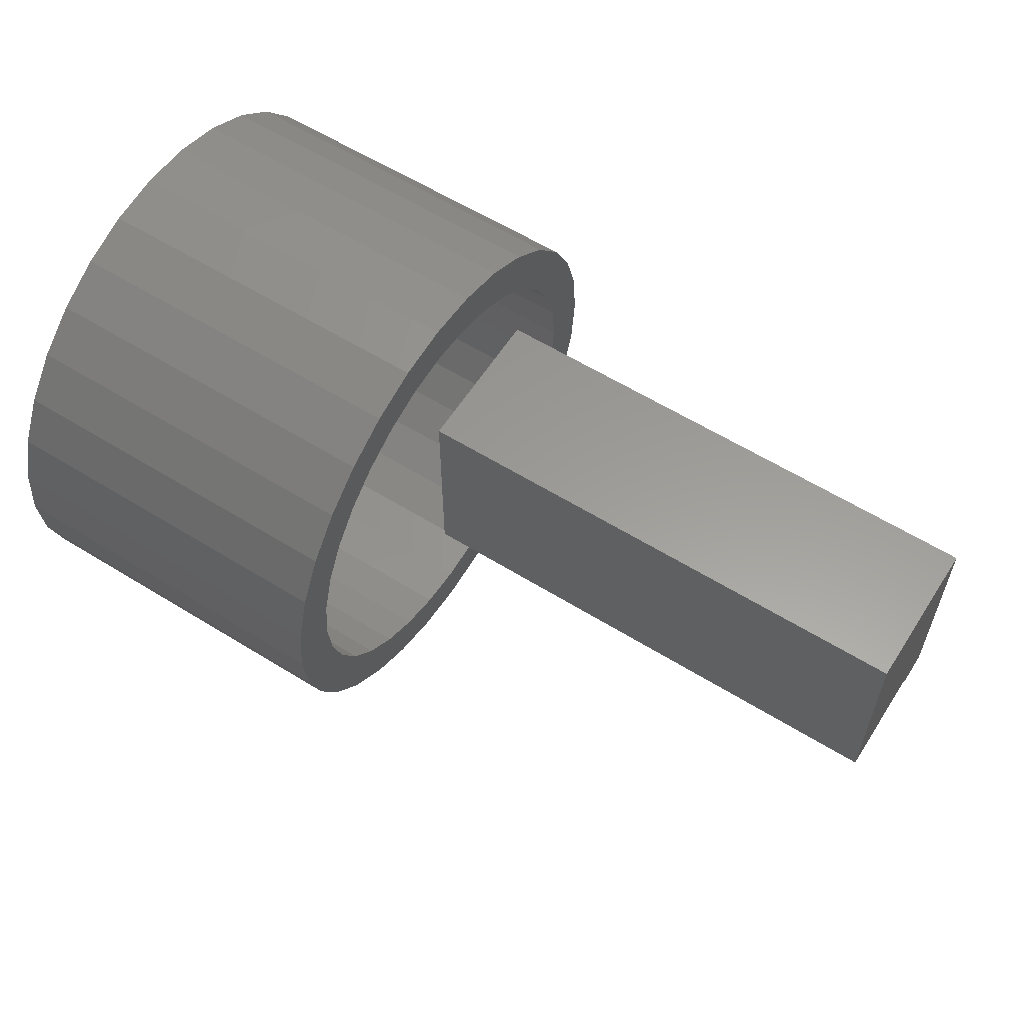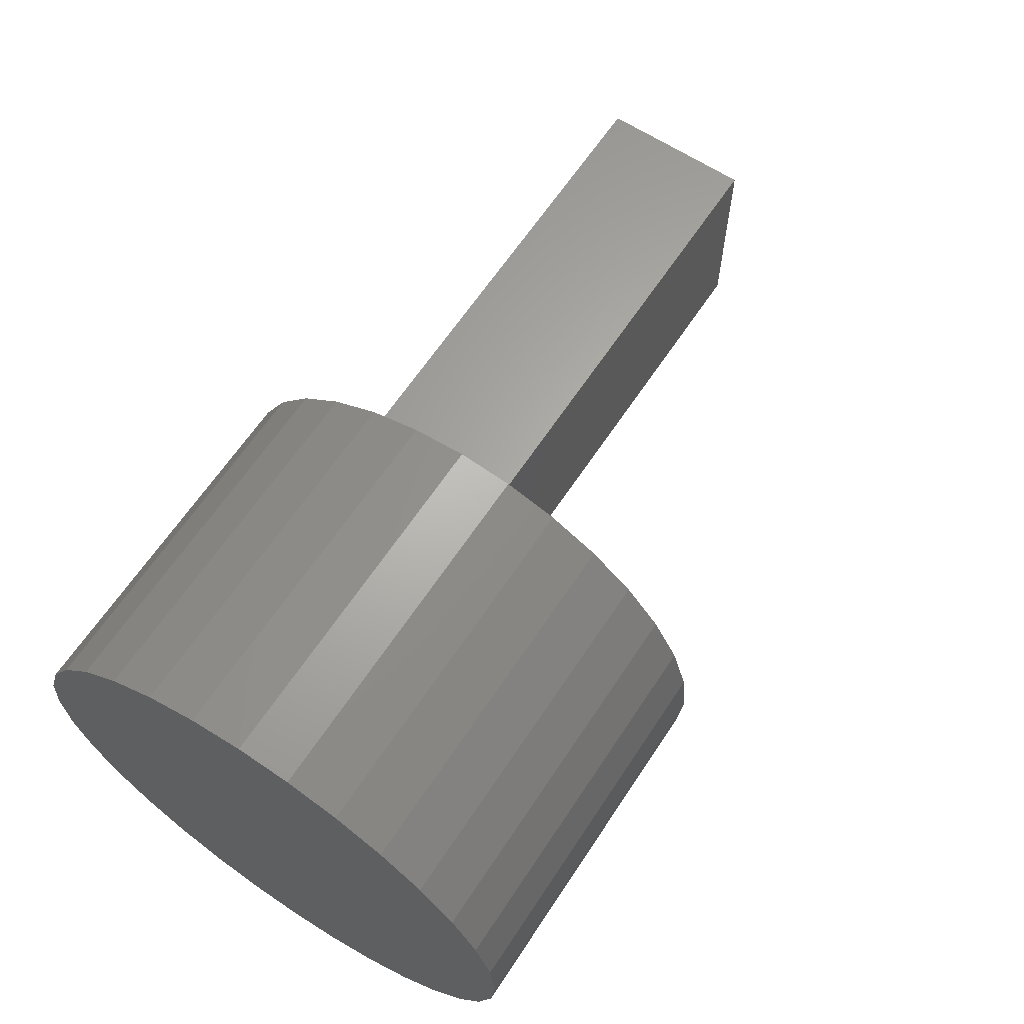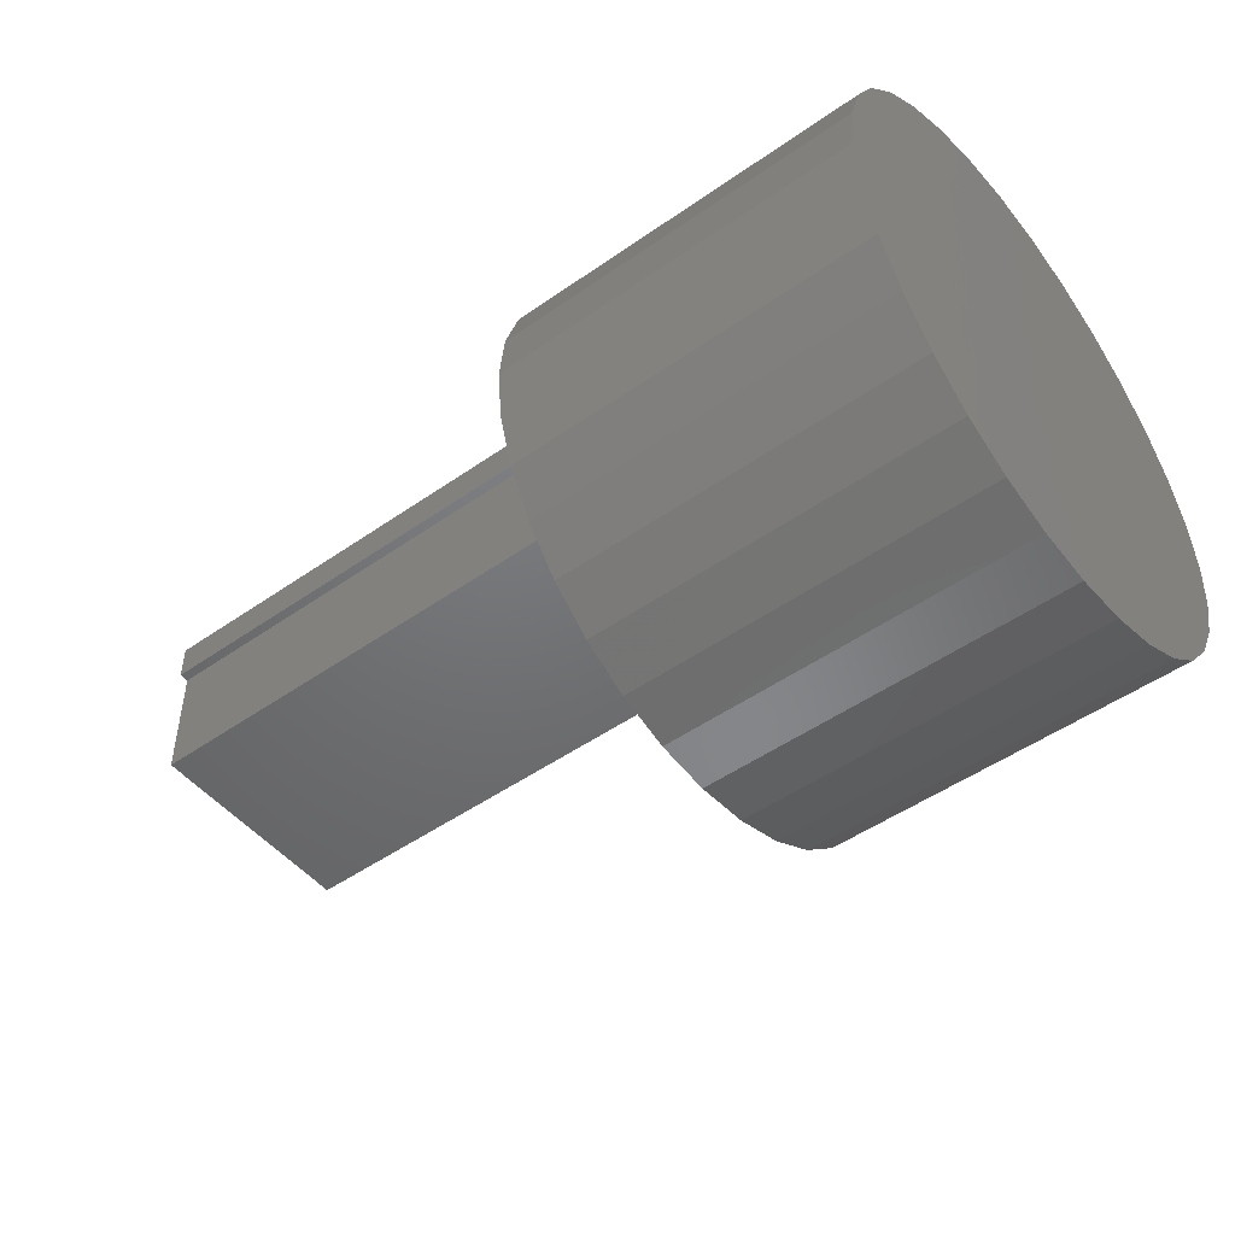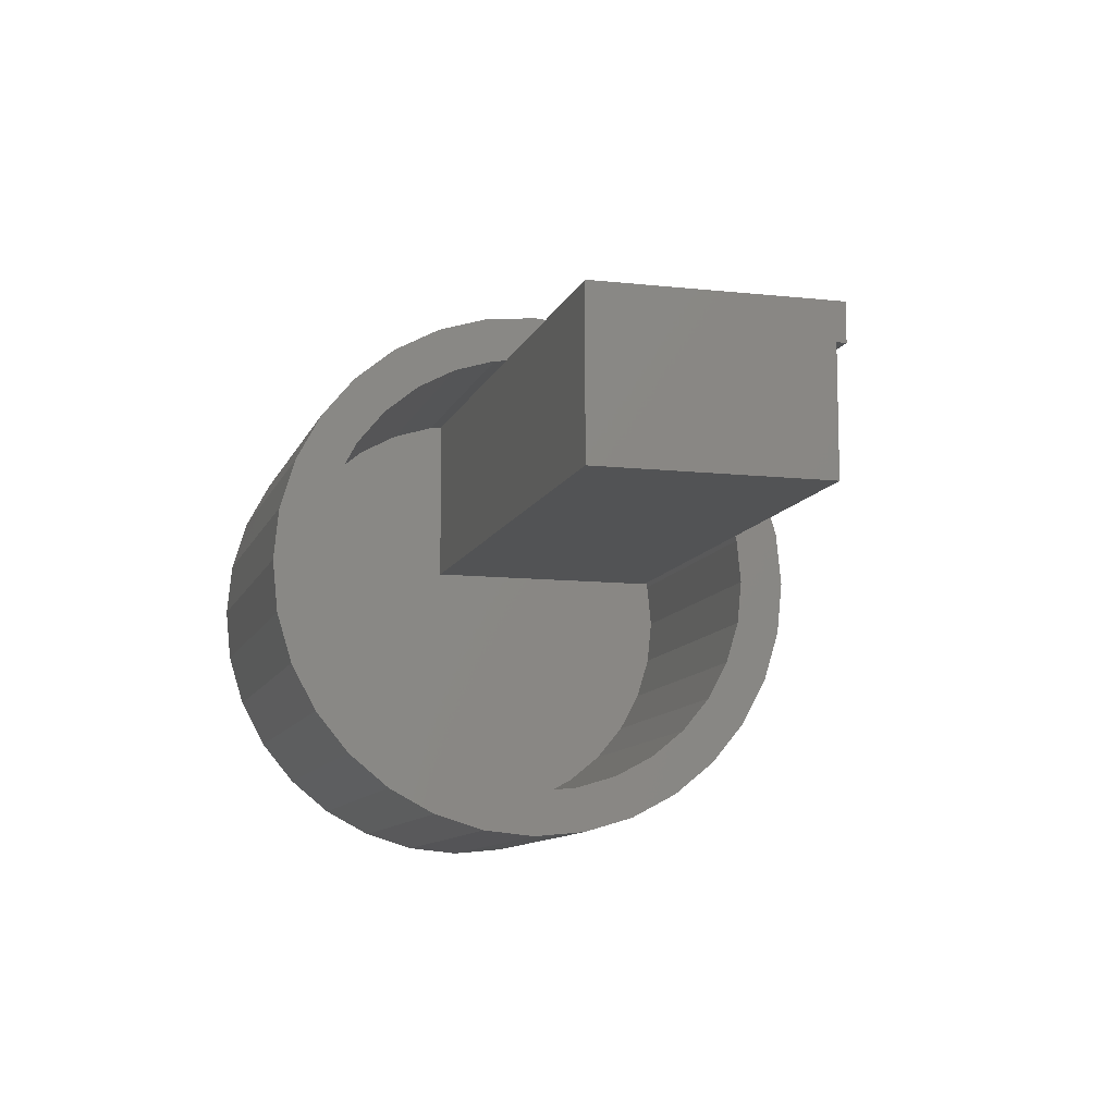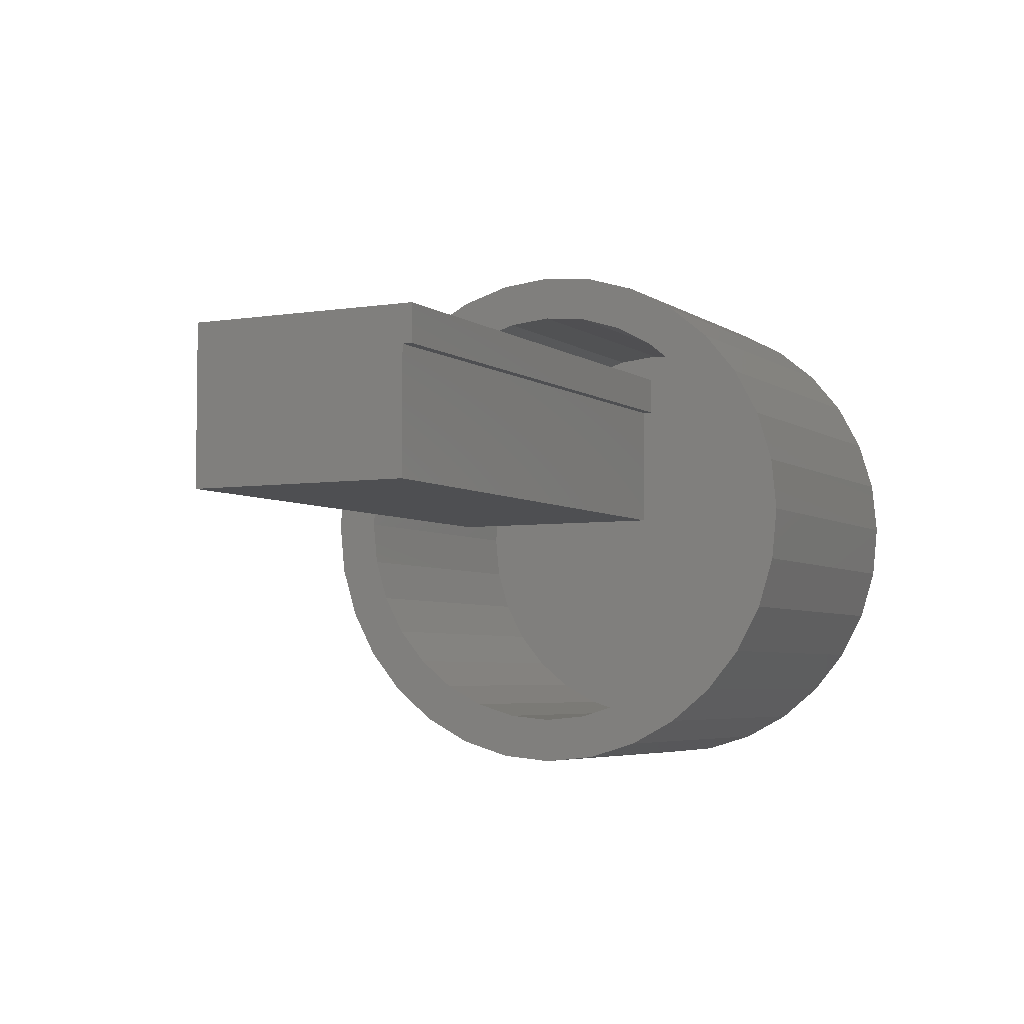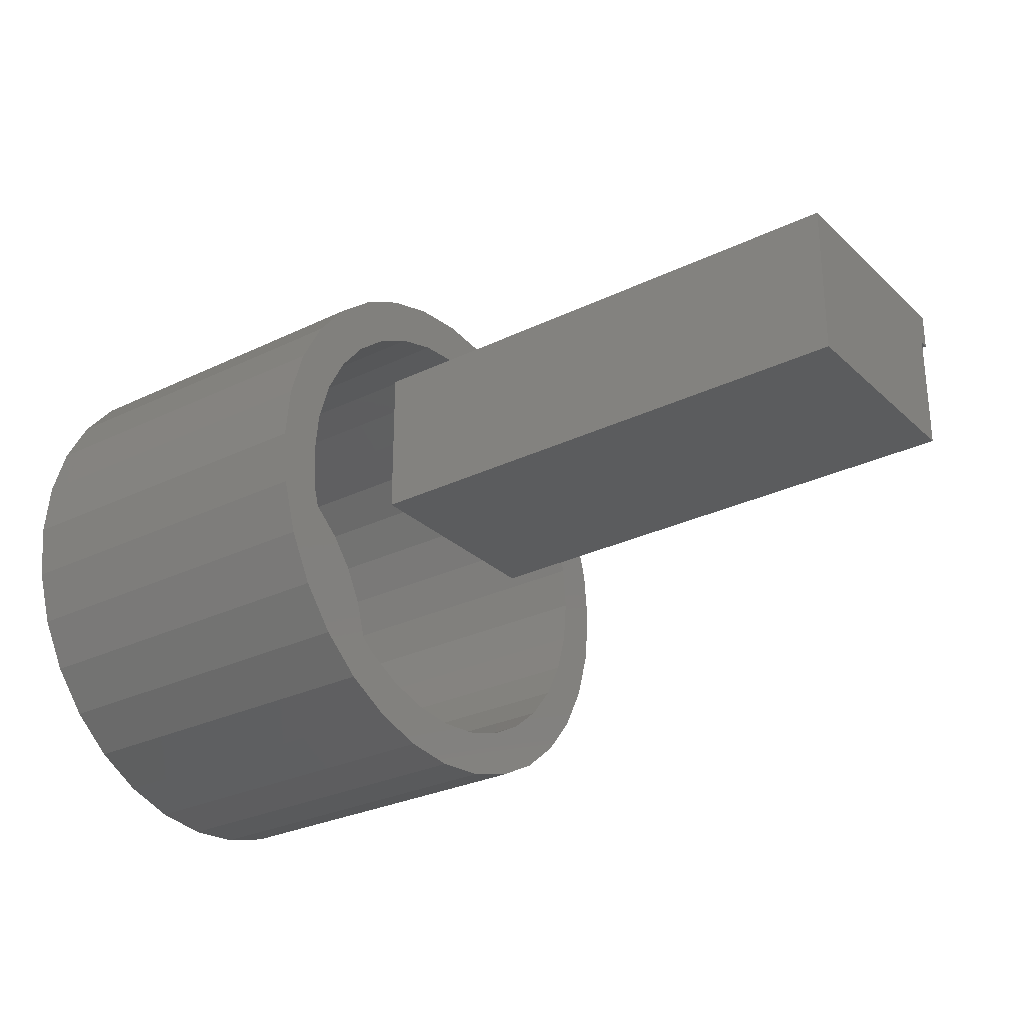
<metadata>
{"format":"stl","ext":"stl","renderer":"f3d","projection":"perspective","resolution":1024,"background":"white","views":[{"elev":59.8,"azim":32.4,"up":"+Z"},{"elev":63.8,"azim":-56.6,"up":"+Z"},{"elev":-49.1,"azim":-142.1,"up":"+Y"},{"elev":-10.3,"azim":74.4,"up":"+Y"},{"elev":-4.7,"azim":117.1,"up":"+Y"},{"elev":-28.3,"azim":36.2,"up":"+Y"}]}
</metadata>
<code>
# stl→obj: 140 verts, 272 faces
v 0.2969 0.1324 -0.1094
v 0.2969 0.1324 0.08594
v 0.75 0.1324 -0.1094
v 0.75 0.1324 0.08594
v 0.2969 1.196e-17 0.08594
v 0.75 1.196e-17 0.08594
v 0.2969 0.1016 -0.1094
v 0.2969 0.1016 -0.1016
v 0.2969 4.784e-19 -0.1016
v 0.75 0.1016 -0.1094
v 0.75 4.784e-19 -0.1016
v 0.75 0.1016 -0.1016
v 0.2969 0.00625 0.1938
v 0.2969 0.00625 0.2328
v 0.2969 -0.03917 0.2283
v 0.2969 -0.08284 0.2151
v 0.2969 -0.06789 0.179
v 0.2969 -0.1584 0.1646
v 0.2969 -0.1014 0.1611
v 0.2969 0.05167 0.2283
v 0.2969 0.09534 0.2151
v 0.2969 0.1356 0.1936
v 0.2969 0.04405 0.19
v 0.2969 0.08039 0.179
v 0.2969 -0.1231 0.1936
v 0.2969 -0.03155 0.19
v 0.2969 0.00625 -0.1938
v 0.2969 -0.03155 -0.19
v 0.2969 -0.1231 -0.1936
v 0.2969 -0.08284 -0.2151
v 0.2969 -0.03917 -0.2283
v 0.2969 0.00625 -0.2328
v 0.2969 0.05167 -0.2283
v 0.2969 0.09534 -0.2151
v 0.2969 0.1356 -0.1936
v 0.2969 0.04405 -0.19
v 0.2969 -0.1308 0.137
v 0.2969 -0.1873 0.1293
v 0.2969 -0.1548 0.1076
v 0.2969 -0.2088 0.08909
v 0.2969 -0.1728 0.07414
v 0.2969 -0.1838 0.0378
v 0.2969 -0.2221 0.04542
v 0.2969 -0.1875 1.939e-16
v 0.2969 -0.2266 1.324e-16
v 0.2969 -0.1838 -0.0378
v 0.2969 -0.2221 -0.04542
v 0.2969 -0.1728 -0.07414
v 0.2969 -0.2088 -0.08909
v 0.2969 -0.1548 -0.1076
v 0.2969 -0.1873 -0.1293
v 0.2969 -0.1308 -0.137
v 0.2969 -0.1014 -0.1611
v 0.2969 -0.1584 -0.1646
v 0.2969 -0.06789 -0.179
v 0.2969 0.1709 0.1646
v 0.2969 0.1139 0.1611
v 0.2969 0.1998 0.1293
v 0.2969 0.1433 0.137
v 0.2969 0.2213 0.08909
v 0.2969 0.1673 0.1076
v 0.2969 0.1853 0.07414
v 0.2969 0.2346 0.04542
v 0.2969 0.1963 0.0378
v 0.2969 0.2391 -2.803e-17
v 0.2969 0.2 -2.564e-17
v 0.2969 0.2346 -0.04542
v 0.2969 0.1963 -0.0378
v 0.2969 0.2213 -0.08909
v 0.2969 0.1853 -0.07414
v 0.2969 0.1998 -0.1293
v 0.2969 0.1673 -0.1076
v 0.2969 0.1433 -0.137
v 0.2969 0.1709 -0.1646
v 0.2969 0.1139 -0.1611
v 0.2969 0.08039 -0.179
v 0.03125 0.00625 -0.1938
v 0.03125 0.04405 -0.19
v 0.03125 0.08039 -0.179
v 0.03125 0.1139 -0.1611
v 0.03125 0.1433 -0.137
v 0.03125 0.1673 -0.1076
v 0.03125 0.1853 -0.07414
v 0.03125 0.1963 -0.0378
v 0.03125 0.2 -4.173e-16
v 0.03125 -0.03155 -0.19
v 0.03125 -0.06789 -0.179
v 0.03125 -0.1014 -0.1611
v 0.03125 -0.1308 -0.137
v 0.03125 -0.1548 -0.1076
v 0.03125 -0.1728 -0.07414
v 0.03125 -0.1838 -0.0378
v 0.03125 -0.1875 1.939e-16
v 0.03125 0.00625 0.1938
v 0.03125 -0.03155 0.19
v 0.03125 -0.06789 0.179
v 0.03125 -0.1014 0.1611
v 0.03125 -0.1308 0.137
v 0.03125 -0.1548 0.1076
v 0.03125 -0.1728 0.07414
v 0.03125 -0.1838 0.0378
v 0.03125 0.04405 0.19
v 0.03125 0.08039 0.179
v 0.03125 0.1139 0.1611
v 0.03125 0.1433 0.137
v 0.03125 0.1673 0.1076
v 0.03125 0.1853 0.07414
v 0.03125 0.1963 0.0378
v -0.007812 0.2391 -2.918e-16
v -0.007812 0.2346 -0.04542
v -0.007812 0.2213 -0.08909
v -0.007812 0.1998 -0.1293
v -0.007812 0.1709 -0.1646
v -0.007812 0.1356 -0.1936
v -0.007812 0.09534 -0.2151
v -0.007812 0.05167 -0.2283
v -0.007812 0.00625 -0.2328
v -0.007812 -0.03917 -0.2283
v -0.007812 -0.08284 -0.2151
v -0.007812 -0.1231 -0.1936
v -0.007812 -0.1584 -0.1646
v -0.007812 -0.1873 -0.1293
v -0.007812 -0.2088 -0.08909
v -0.007812 -0.2221 -0.04542
v -0.007812 -0.2266 1.324e-16
v -0.007812 -0.2221 0.04542
v -0.007812 -0.2088 0.08909
v -0.007812 -0.1873 0.1293
v -0.007812 -0.1584 0.1646
v -0.007812 -0.1231 0.1936
v -0.007812 -0.08284 0.2151
v -0.007812 -0.03917 0.2283
v -0.007812 0.00625 0.2328
v -0.007812 0.05167 0.2283
v -0.007812 0.09534 0.2151
v -0.007812 0.1356 0.1936
v -0.007812 0.1709 0.1646
v -0.007812 0.1998 0.1293
v -0.007812 0.2213 0.08909
v -0.007812 0.2346 0.04542
f 1 2 3
f 3 2 4
f 2 5 4
f 4 5 6
f 2 1 7
f 7 8 2
f 2 8 9
f 2 9 5
f 10 3 4
f 6 11 4
f 4 11 12
f 4 12 10
f 5 9 6
f 6 9 11
f 9 8 11
f 11 8 12
f 8 7 12
f 12 7 10
f 7 1 10
f 10 1 3
f 13 14 15
f 13 15 16
f 17 18 19
f 20 14 13
f 21 20 13
f 21 13 22
f 22 13 23
f 22 23 24
f 25 18 17
f 25 17 26
f 25 26 13
f 25 13 16
f 27 28 29
f 27 29 30
f 27 30 31
f 27 31 32
f 27 32 33
f 27 33 34
f 27 34 35
f 27 35 36
f 19 18 37
f 37 18 38
f 37 38 39
f 39 38 40
f 39 40 41
f 41 40 42
f 42 40 43
f 42 43 44
f 44 43 45
f 44 45 46
f 46 45 47
f 46 47 48
f 48 47 49
f 48 49 50
f 50 49 51
f 50 51 52
f 52 51 53
f 53 51 54
f 53 54 55
f 55 54 29
f 55 29 28
f 22 24 56
f 56 24 57
f 56 57 58
f 58 57 59
f 58 59 60
f 60 59 61
f 60 61 62
f 60 62 63
f 63 62 64
f 63 64 65
f 65 64 66
f 65 66 67
f 67 66 68
f 67 68 69
f 69 68 70
f 69 70 71
f 71 70 72
f 71 72 73
f 71 73 74
f 74 73 75
f 74 75 35
f 35 75 76
f 35 76 36
f 77 36 78
f 78 36 76
f 78 76 79
f 79 76 75
f 79 75 80
f 80 75 73
f 80 73 81
f 81 73 72
f 81 72 82
f 82 72 70
f 82 70 83
f 83 70 68
f 83 68 84
f 84 68 66
f 84 66 85
f 36 77 27
f 27 77 86
f 27 86 28
f 28 86 87
f 28 87 55
f 55 87 88
f 55 88 53
f 53 88 89
f 53 89 52
f 52 89 90
f 52 90 50
f 50 90 91
f 50 91 48
f 48 91 92
f 48 92 46
f 46 92 93
f 46 93 44
f 94 26 95
f 95 26 17
f 95 17 96
f 96 17 19
f 96 19 97
f 97 19 37
f 97 37 98
f 98 37 39
f 98 39 99
f 99 39 41
f 99 41 100
f 100 41 42
f 100 42 101
f 101 42 44
f 101 44 93
f 26 94 13
f 13 94 102
f 13 102 23
f 23 102 103
f 23 103 24
f 24 103 104
f 24 104 57
f 57 104 105
f 57 105 59
f 59 105 106
f 59 106 61
f 61 106 107
f 61 107 62
f 62 107 108
f 62 108 64
f 64 108 85
f 64 85 66
f 109 65 110
f 110 65 67
f 110 67 111
f 111 67 69
f 111 69 112
f 112 69 71
f 112 71 113
f 113 71 74
f 113 74 114
f 114 74 35
f 114 35 115
f 115 35 34
f 115 34 116
f 116 34 33
f 116 33 117
f 117 33 32
f 117 32 118
f 118 32 31
f 118 31 119
f 119 31 30
f 119 30 120
f 120 30 29
f 120 29 121
f 121 29 54
f 121 54 122
f 122 54 51
f 122 51 123
f 123 51 49
f 123 49 124
f 124 49 47
f 124 47 125
f 125 47 45
f 125 45 126
f 126 45 43
f 126 43 127
f 127 43 40
f 127 40 128
f 128 40 38
f 128 38 129
f 129 38 18
f 129 18 130
f 130 18 25
f 130 25 131
f 131 25 16
f 131 16 132
f 132 16 15
f 132 15 133
f 133 15 14
f 133 14 134
f 134 14 20
f 134 20 135
f 135 20 21
f 135 21 136
f 136 21 22
f 136 22 137
f 137 22 56
f 137 56 138
f 138 56 58
f 138 58 139
f 139 58 60
f 139 60 140
f 140 60 63
f 140 63 109
f 109 63 65
f 133 134 132
f 131 132 134
f 135 131 134
f 116 118 115
f 117 118 116
f 118 119 115
f 115 119 120
f 115 120 114
f 114 120 121
f 114 121 113
f 113 121 122
f 113 122 112
f 112 122 123
f 112 123 111
f 111 123 124
f 111 124 110
f 110 124 125
f 110 125 109
f 109 125 126
f 109 126 140
f 140 126 127
f 140 127 139
f 139 127 128
f 139 128 138
f 138 128 129
f 138 129 137
f 137 129 130
f 137 130 136
f 136 130 131
f 136 131 135
f 95 102 94
f 102 95 96
f 102 96 103
f 79 86 78
f 78 86 77
f 103 96 104
f 104 96 97
f 104 97 105
f 105 97 98
f 105 98 106
f 106 98 99
f 106 99 107
f 107 99 100
f 107 100 108
f 108 100 101
f 108 101 85
f 85 101 93
f 85 93 84
f 84 93 92
f 84 92 83
f 83 92 91
f 83 91 82
f 82 91 90
f 82 90 81
f 81 90 89
f 81 89 80
f 80 89 88
f 80 88 79
f 79 88 87
f 79 87 86

</code>
